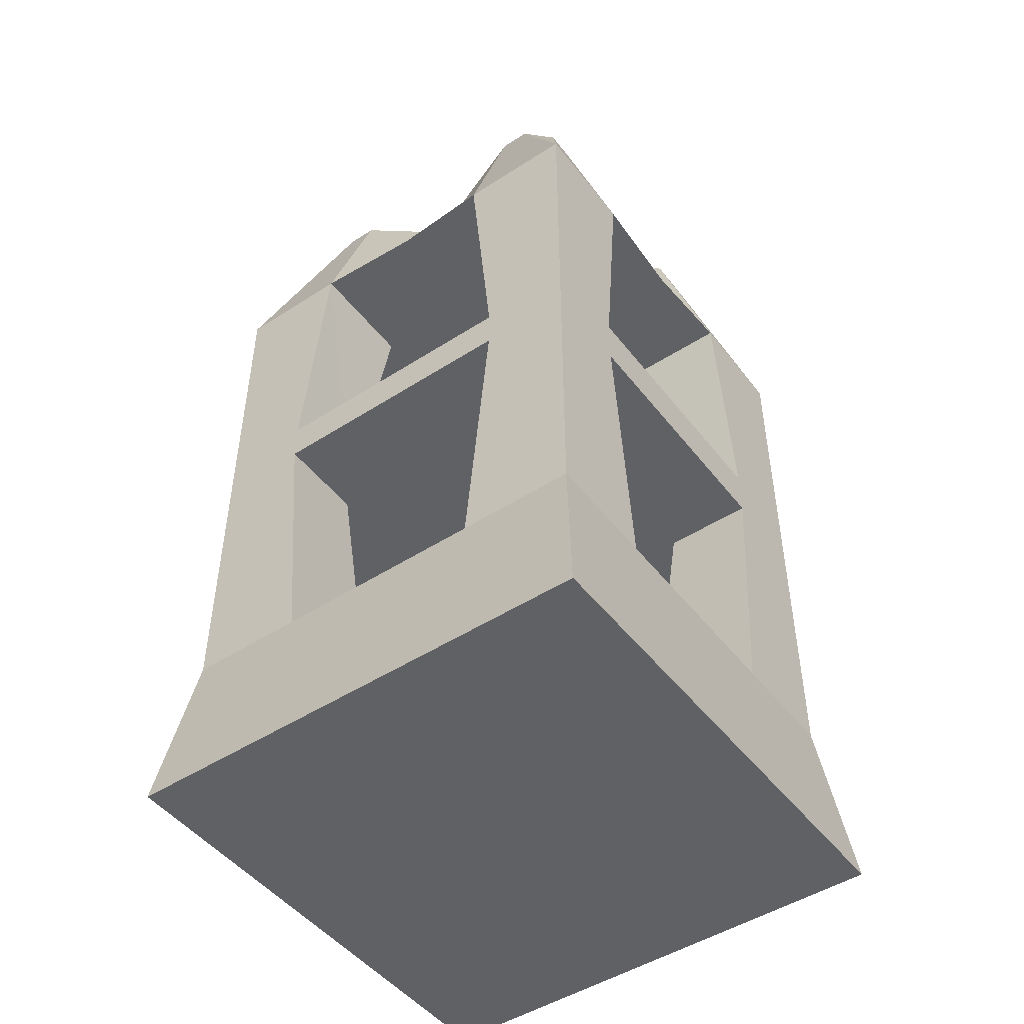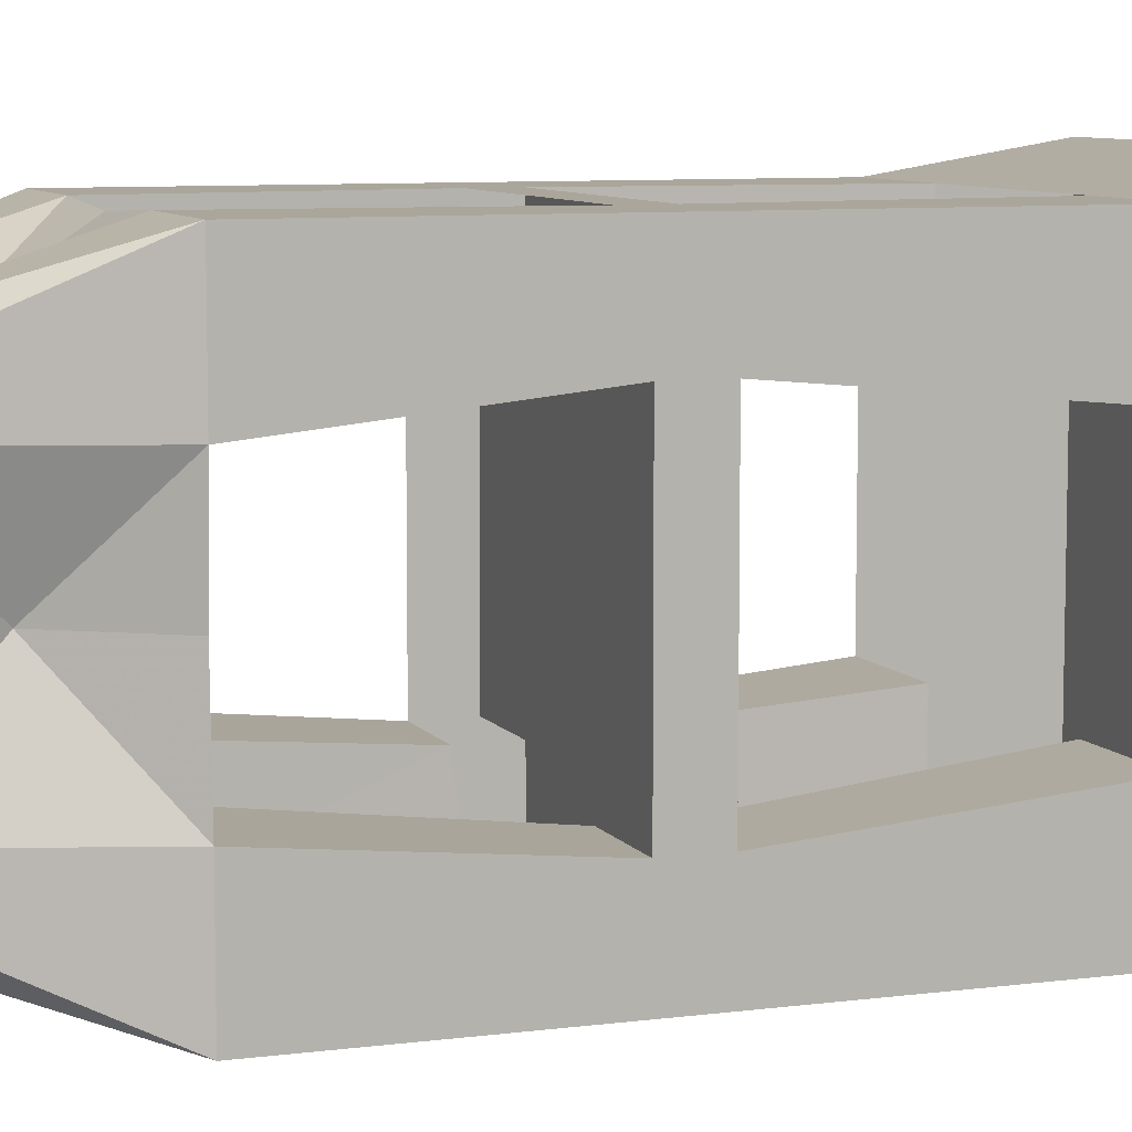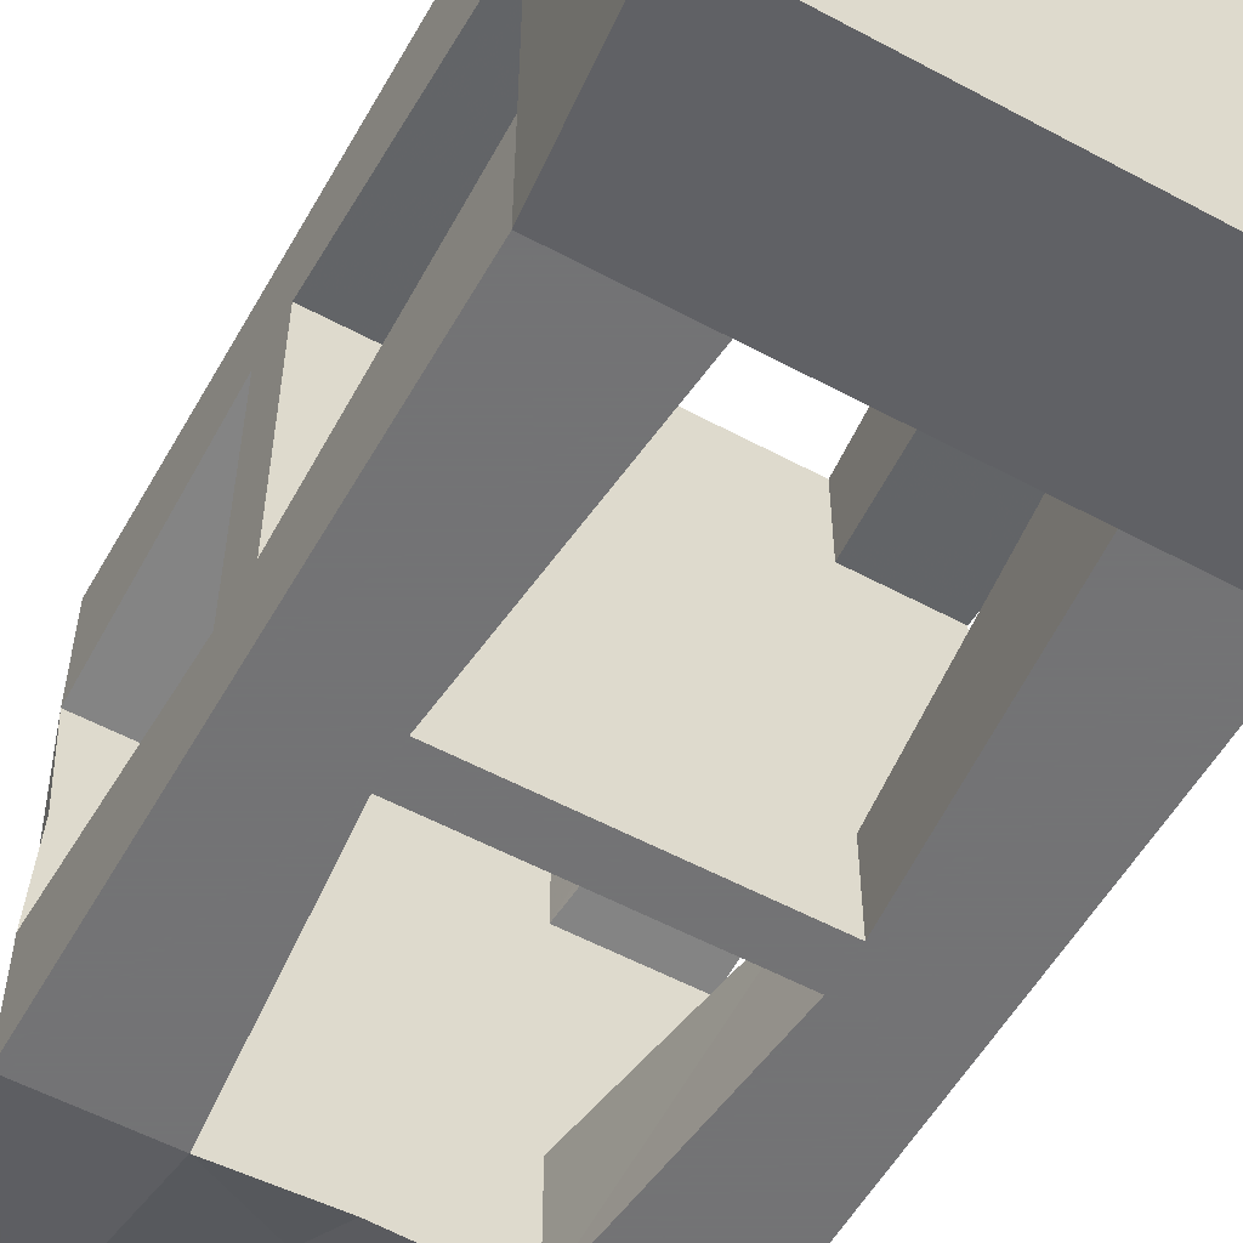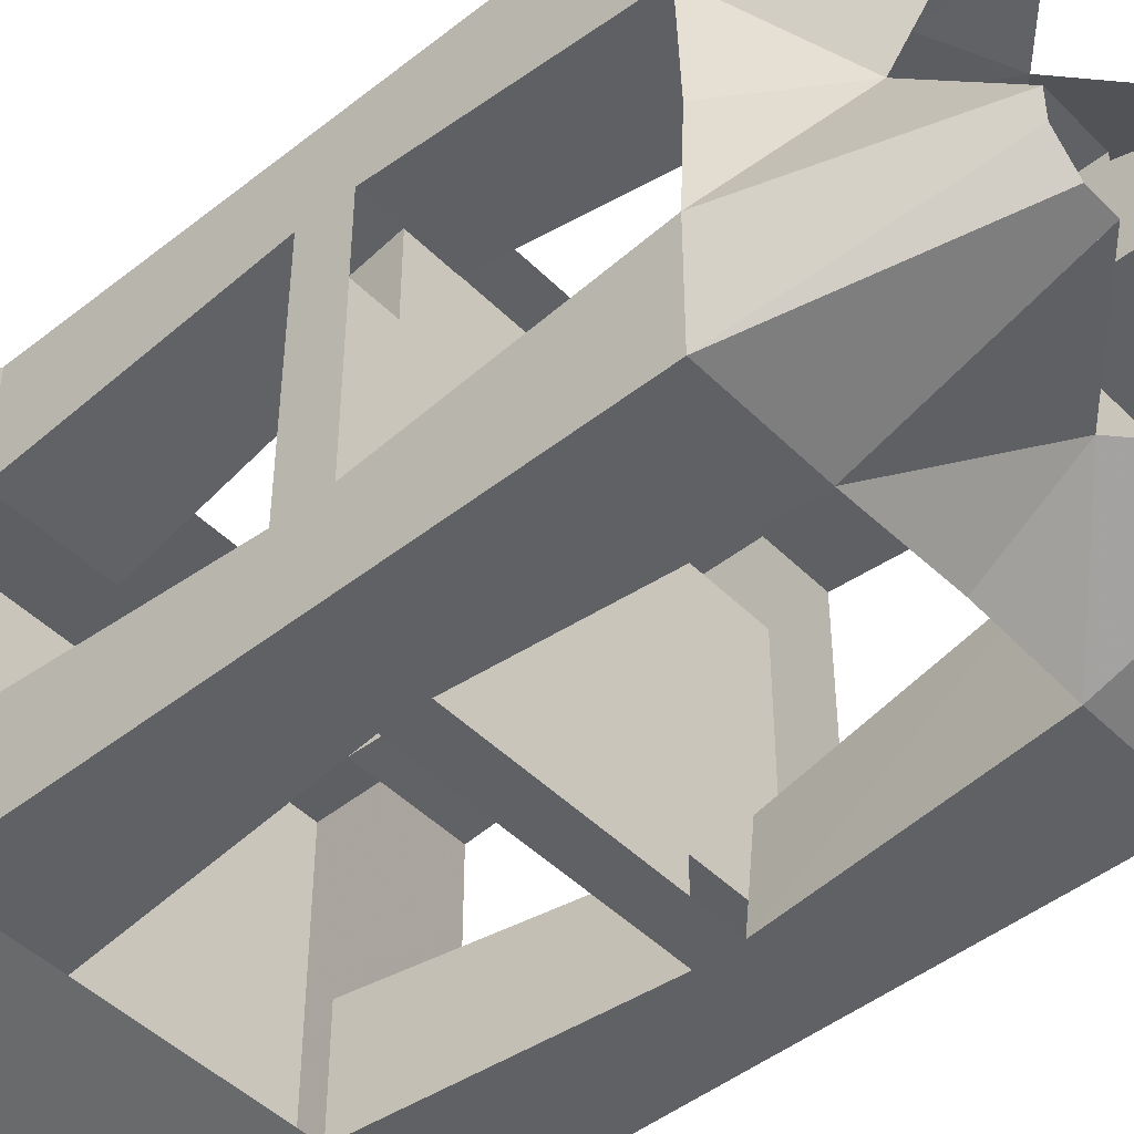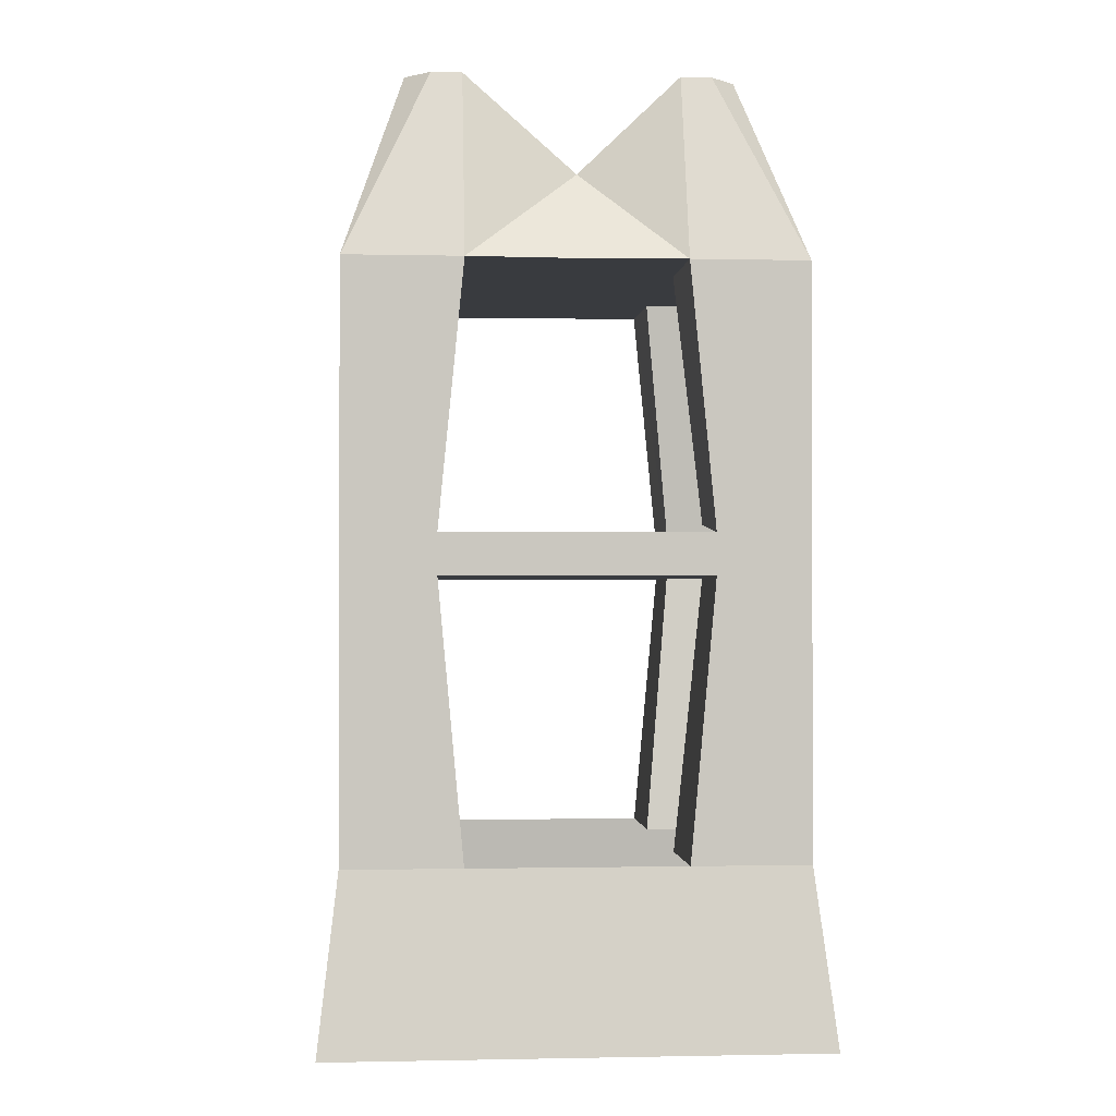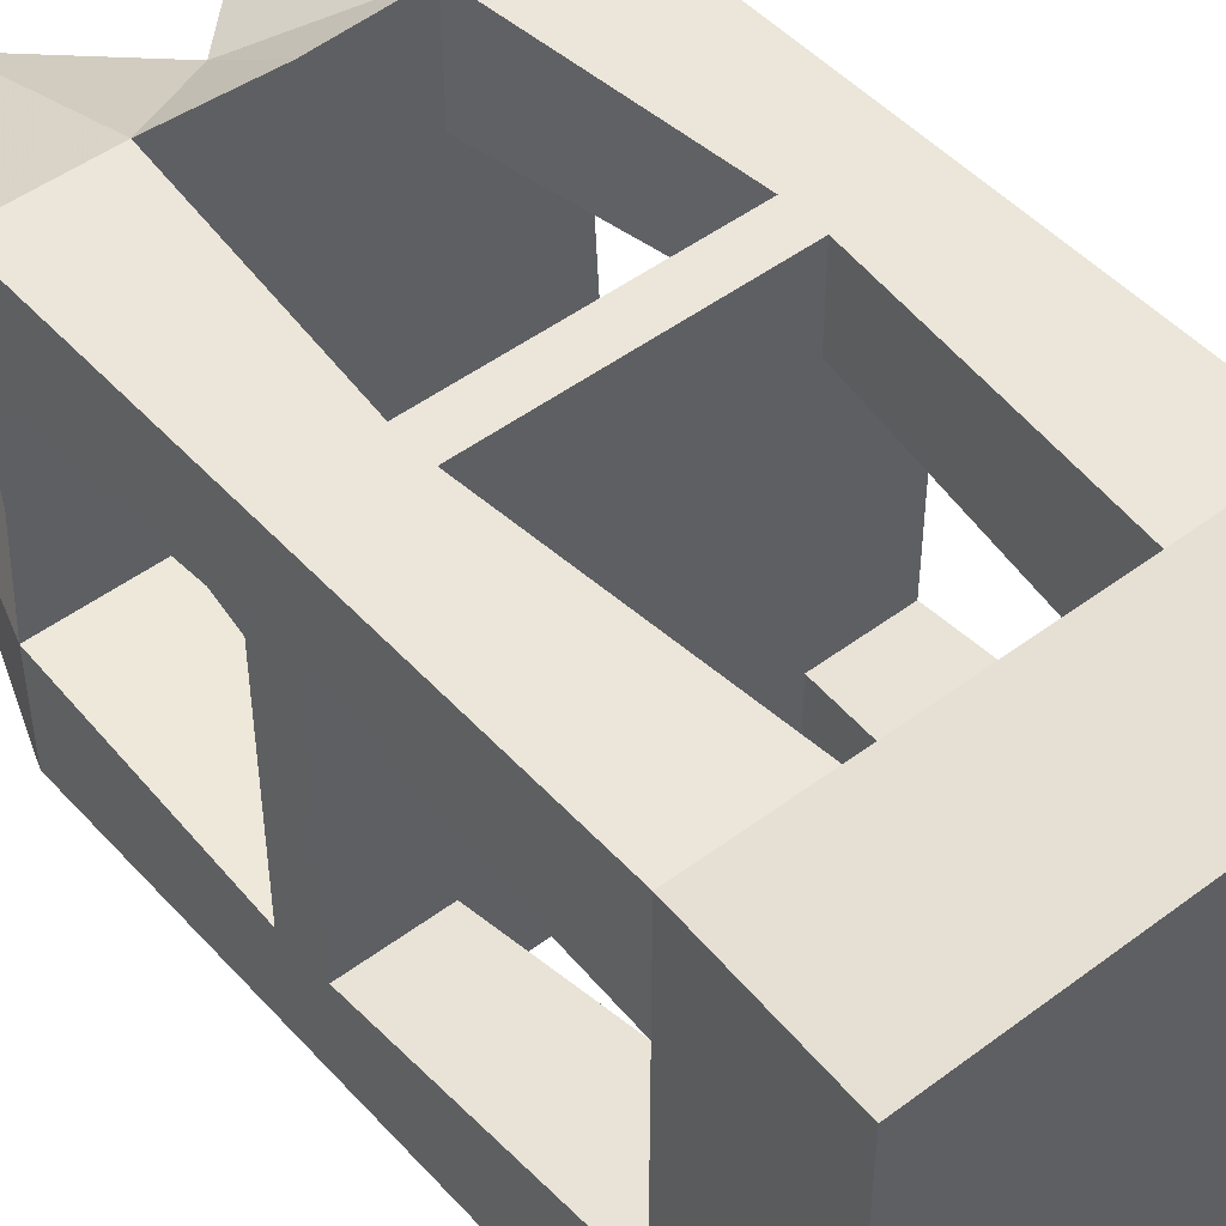
<metadata>
{"format":"obj","ext":"obj","renderer":"f3d","projection":"perspective","resolution":1024,"background":"white","views":[{"elev":-48.1,"azim":-144.1,"up":"+Y"},{"elev":8.0,"azim":-110.0,"up":"+Z"},{"elev":-56.0,"azim":-29.4,"up":"+Z"},{"elev":-46.9,"azim":131.8,"up":"+Z"},{"elev":-1.1,"azim":-4.8,"up":"+Y"},{"elev":48.3,"azim":-40.0,"up":"+Z"}]}
</metadata>
<code>
o object/cabinet/3
v -43 -37 1
v -21 -37 -21
v -21 -37 21
v -44 -37 21
v -31 -19 1
v -44 -37 -21
v -26 -86 -26
v -26 -88 -44
v -21 -37 -44
v -1 -37 -43
v 21 -37 -21
v 0 -37 0
v 21 -37 21
v 1 -37 43
v -21 -37 44
v -26 -86 26
v -44 -86 26
v -32 0 21
v -21 0 21
v -21 0 32
v -44 -37 44
v -44 -89 44
v -26 -88 44
v 21 -37 44
v 1 -19 31
v 44 -150 44
v 21 -150 44
v -48 -184 49
v 48 -184 49
v 44 -150 21
v 44 -96 26
v 44 -96 44
v 26 -96 44
v 26 -96 26
v 21 -150 21
v -44 -150 -44
v -21 -150 -44
v 48 -184 -49
v -48 -184 -49
v -44 -150 -21
v -44 -96 -26
v -44 -96 -44
v -26 -96 -44
v -26 -96 -26
v -21 -150 -21
v 21 -150 -44
v 44 -150 -44
v -44 -150 44
v -44 -150 21
v -21 -150 44
v -26 -96 44
v -44 -96 44
v -44 -96 26
v -26 -96 26
v -21 -150 21
v 44 -150 -21
v 43 -37 -1
v 44 -37 -21
v 31 -19 -1
v 44 -37 21
v 26 -86 26
v 26 -88 44
v 21 0 32
v 21 0 21
v 32 0 21
v 44 -37 44
v 44 -89 44
v 44 -86 26
v 21 -37 -44
v 26 -86 -26
v 44 -86 -26
v 32 0 -21
v 21 0 -21
v 21 0 -32
v 44 -37 -44
v 44 -89 -44
v 26 -88 -44
v 0 -96 0
v 26 -96 -26
v 44 -96 -26
v 32 0 -27
v 27 0 32
v 32 0 27
v 44 -96 -44
v 26 -96 -44
v 21 -150 -21
v -44 -89 -44
v -44 -37 -44
v -27 0 -32
v -21 0 -32
v -21 0 -21
v -32 0 -21
v -44 -86 -26
v 27 0 -32
v -1 -19 -31
v -32 0 -27
v -32 0 27
v -27 0 32
f 1 2 3
f 1 3 4
f 1 4 5
f 1 5 6
f 1 6 2
f 2 6 7
f 2 7 8
f 2 8 9
f 2 9 10
f 2 10 11
f 2 11 12
f 2 12 3
f 3 12 13
f 3 13 14
f 3 14 15
f 3 15 16
f 3 16 17
f 3 17 4
f 3 4 18
f 3 18 19
f 3 19 15
f 15 19 20
f 15 20 21
f 15 21 22
f 15 22 23
f 15 23 16
f 13 24 14
f 14 24 25
f 14 25 15
f 15 25 20
f 26 27 28
f 26 28 29
f 26 29 30
f 26 30 31
f 26 31 32
f 26 32 27
f 27 32 33
f 27 33 34
f 27 34 35
f 35 34 31
f 35 31 30
f 36 37 38
f 36 38 39
f 36 39 40
f 36 40 41
f 36 41 42
f 36 42 37
f 37 42 43
f 37 43 44
f 37 44 45
f 45 44 41
f 45 41 40
f 37 46 38
f 38 46 47
f 38 47 29
f 38 29 39
f 39 29 28
f 39 28 48
f 39 48 49
f 39 49 40
f 27 50 28
f 28 50 48
f 48 50 51
f 48 51 52
f 48 52 49
f 49 52 53
f 49 53 54
f 49 54 55
f 55 54 51
f 55 51 50
f 47 56 29
f 29 56 30
f 57 13 11
f 57 11 58
f 57 58 59
f 57 59 60
f 57 60 13
f 13 60 61
f 13 61 62
f 13 62 24
f 13 24 63
f 13 63 64
f 13 64 60
f 60 64 65
f 60 65 66
f 60 66 67
f 60 67 68
f 60 68 61
f 11 13 12
f 10 69 11
f 11 69 70
f 11 70 71
f 11 71 58
f 11 58 72
f 11 72 73
f 11 73 69
f 69 73 74
f 69 74 75
f 69 75 76
f 69 76 77
f 69 77 70
f 32 31 68
f 32 68 67
f 32 67 33
f 33 67 62
f 33 62 23
f 33 23 51
f 33 51 34
f 34 51 54
f 34 54 78
f 34 78 79
f 34 79 31
f 31 79 80
f 31 80 68
f 68 80 71
f 71 80 76
f 71 76 75
f 71 75 58
f 58 75 81
f 58 81 72
f 58 72 59
f 62 67 66
f 62 66 24
f 24 66 82
f 24 82 63
f 24 63 25
f 65 83 66
f 66 83 82
f 59 65 60
f 84 85 77
f 84 77 76
f 84 76 80
f 84 80 56
f 84 56 47
f 84 47 85
f 85 47 46
f 85 46 86
f 85 86 79
f 85 79 44
f 85 44 43
f 85 43 77
f 77 43 8
f 8 43 87
f 8 87 88
f 8 88 9
f 9 88 89
f 9 89 90
f 9 90 2
f 2 90 91
f 2 91 6
f 6 91 92
f 6 92 88
f 6 88 87
f 6 87 93
f 6 93 7
f 74 94 75
f 75 94 81
f 95 74 69
f 95 69 10
f 95 10 9
f 95 9 90
f 42 41 93
f 42 93 87
f 42 87 43
f 92 96 88
f 88 96 89
f 5 92 6
f 52 51 23
f 52 23 22
f 52 22 53
f 53 22 17
f 53 17 93
f 53 93 41
f 53 41 54
f 54 41 44
f 54 44 78
f 78 44 79
f 17 22 21
f 17 21 4
f 4 21 97
f 4 97 18
f 4 18 5
f 20 98 21
f 21 98 97
f 56 80 79
f 56 79 86

</code>
